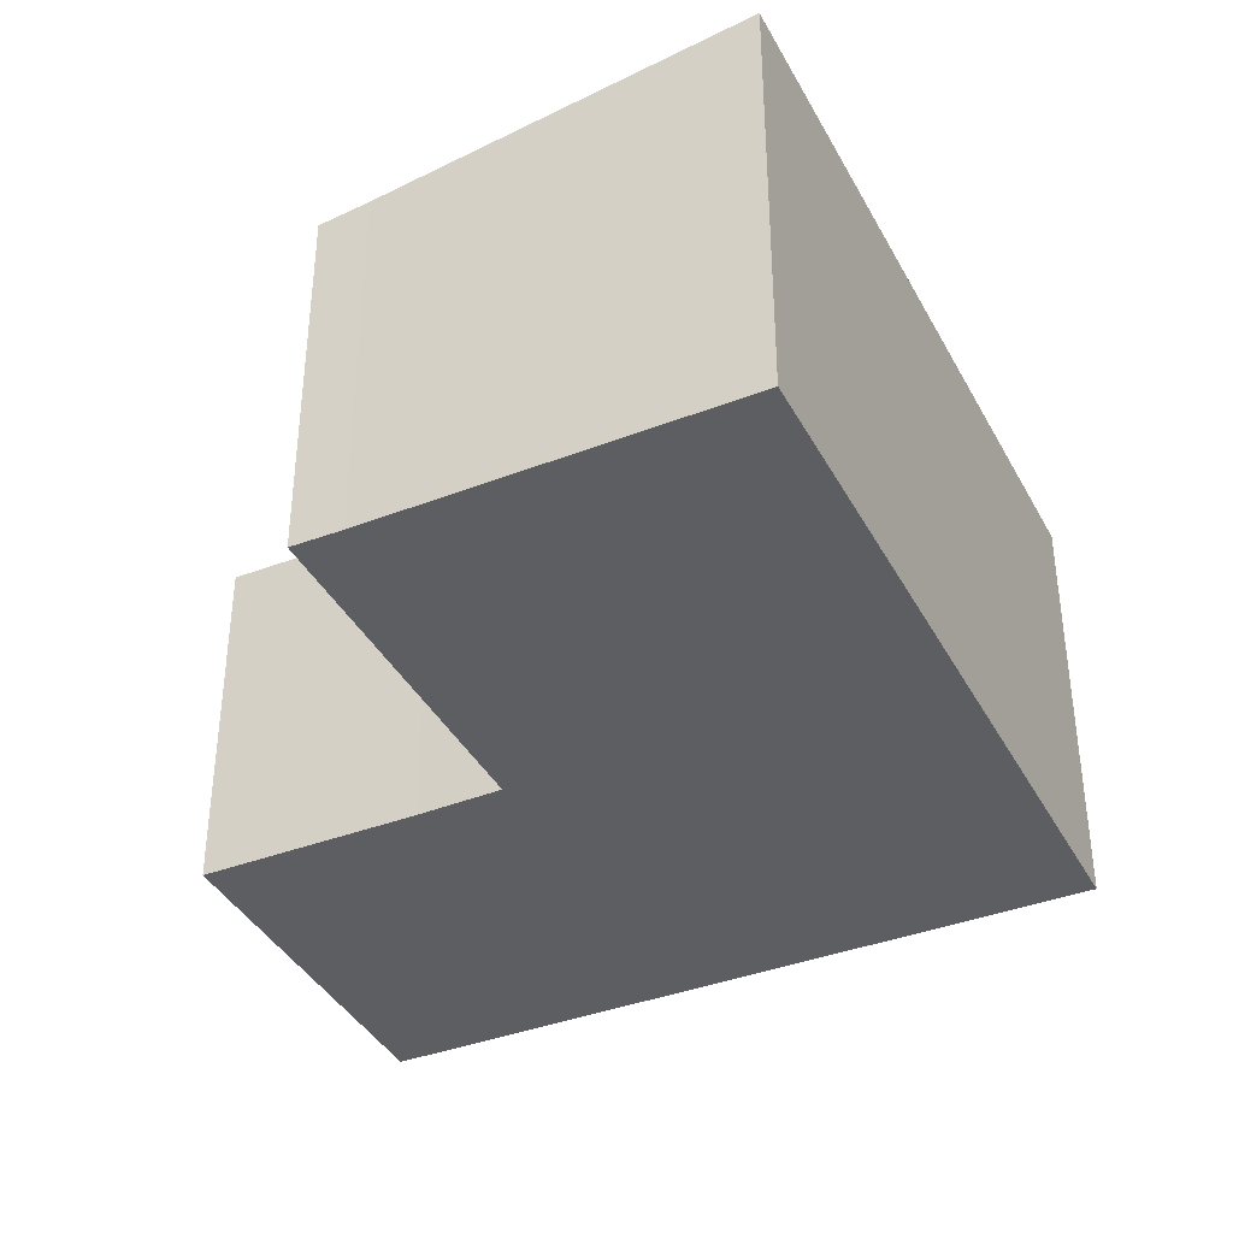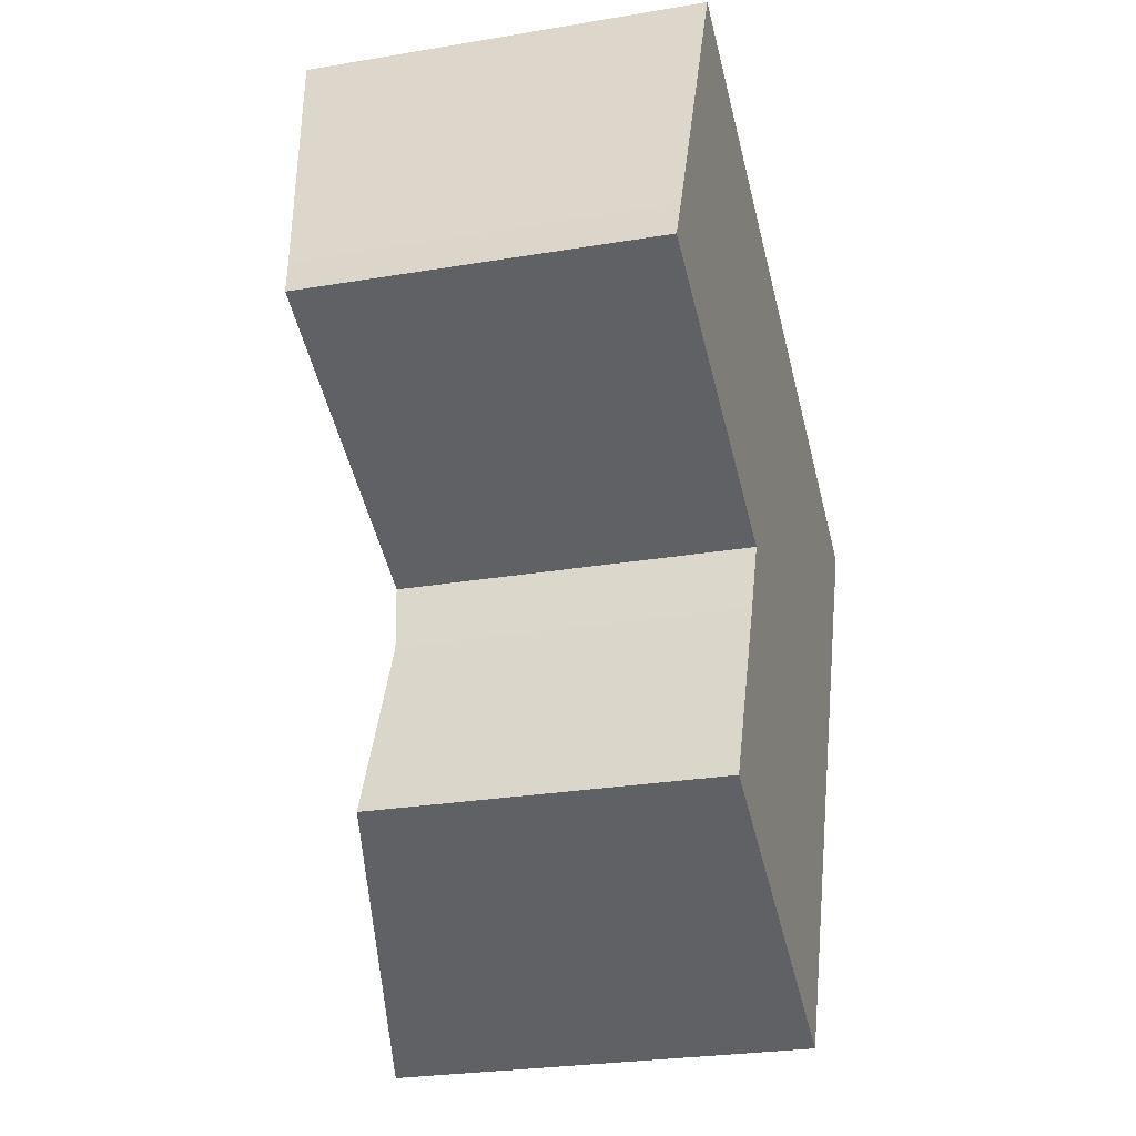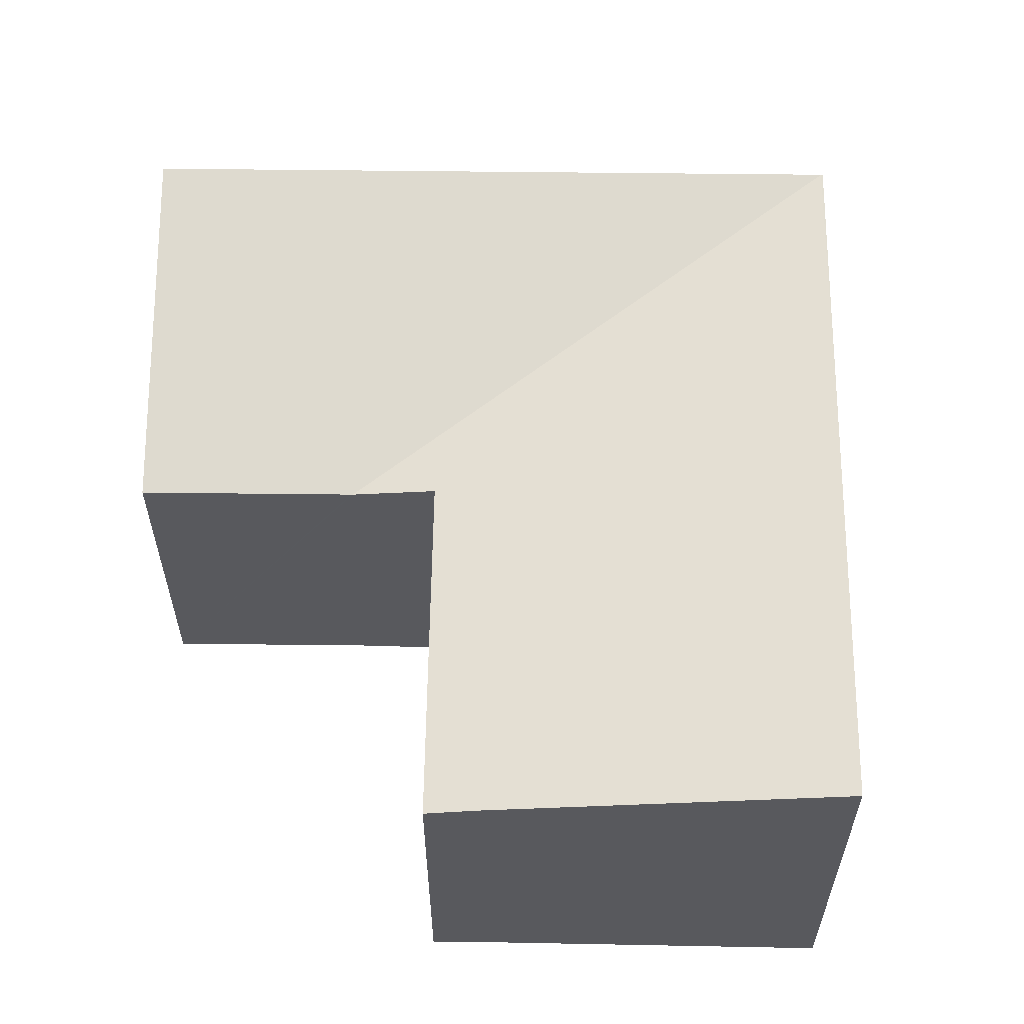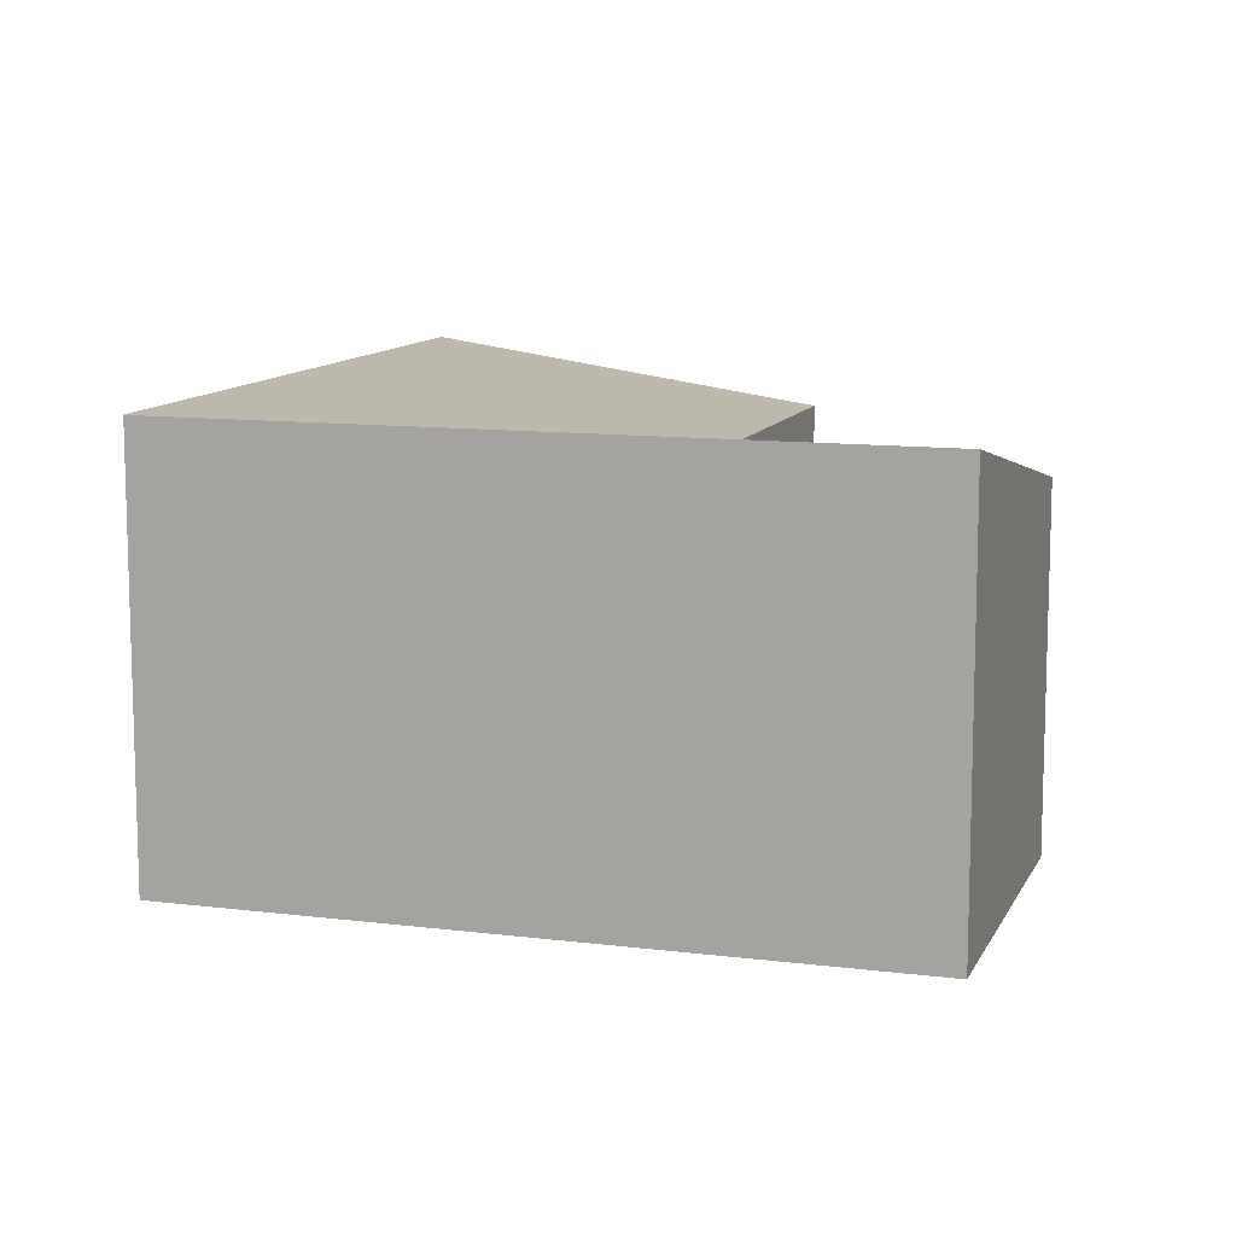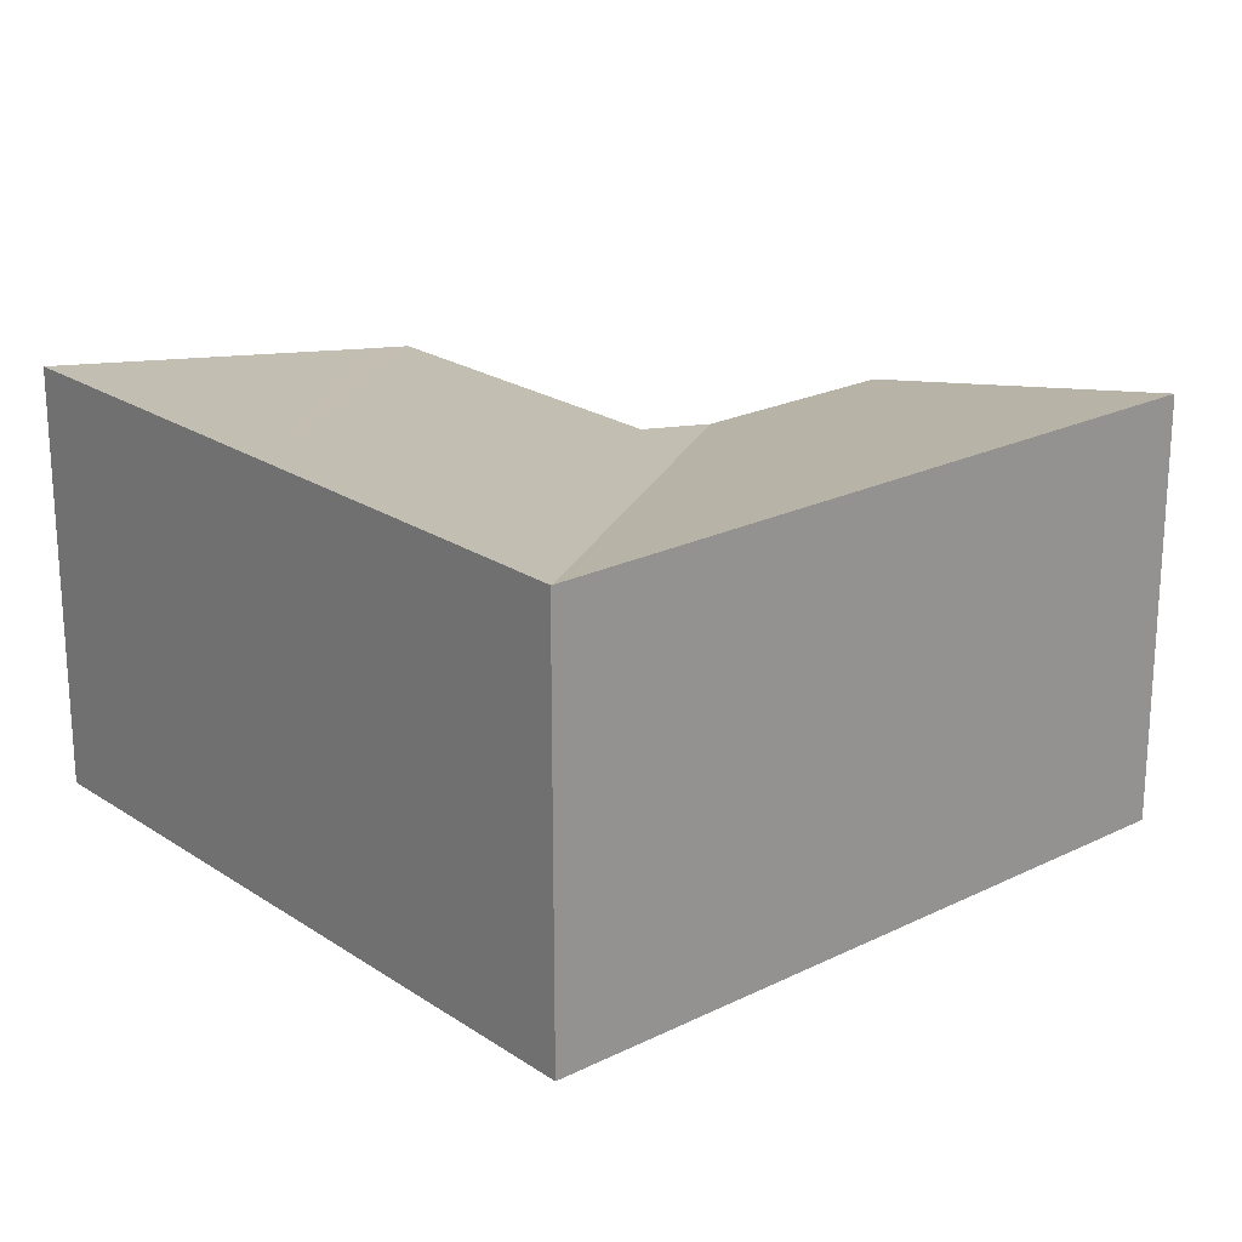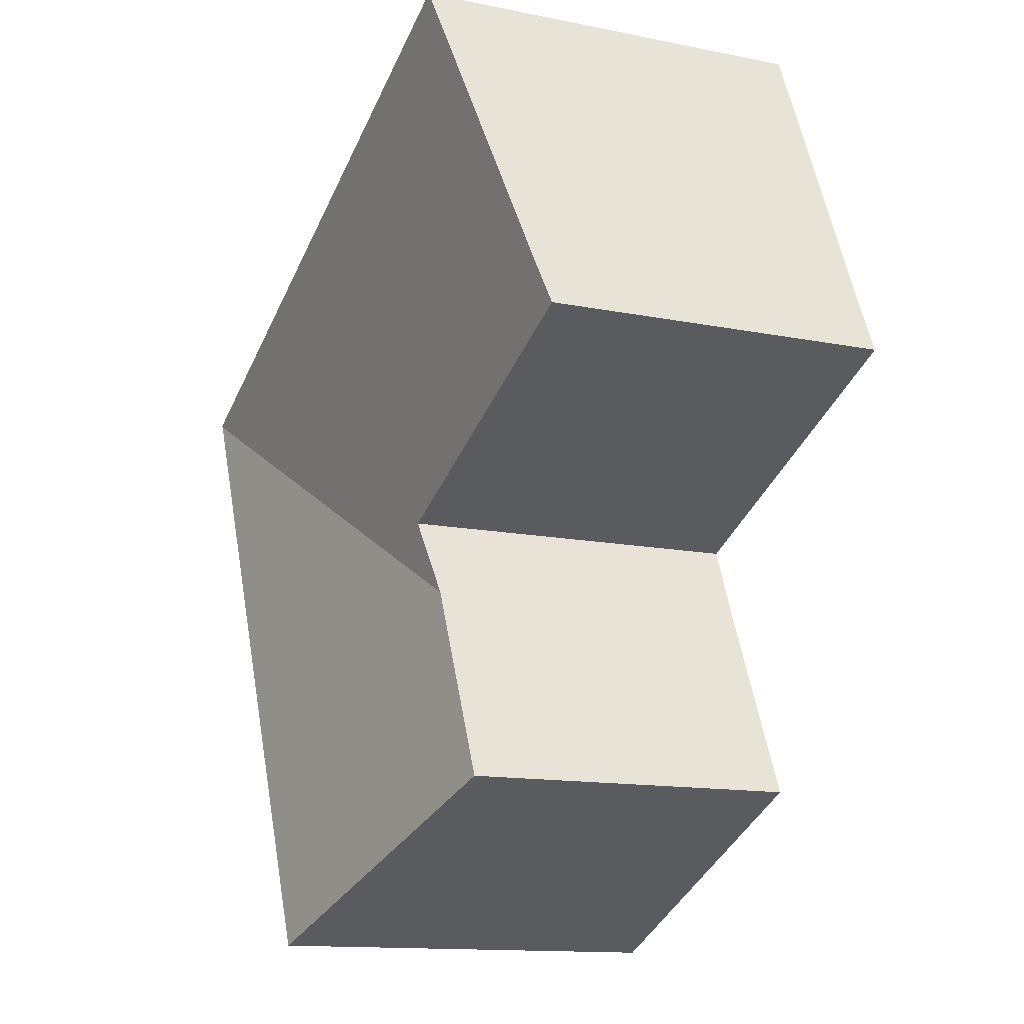
<metadata>
{"format":"obj","ext":"obj","renderer":"f3d","projection":"perspective","resolution":1024,"background":"white","views":[{"elev":-38.9,"azim":-40.3,"up":"+Y"},{"elev":-26.0,"azim":-74.9,"up":"+Z"},{"elev":60.0,"azim":-65.2,"up":"+Y"},{"elev":11.0,"azim":131.6,"up":"+Y"},{"elev":21.9,"azim":73.2,"up":"+Y"},{"elev":-13.3,"azim":-114.7,"up":"+Z"}]}
</metadata>
<code>
v  6.131 7.245 -4.665
v  6.82 7.501 -3.024
v  17.36 8.733 1.662
v  6.768 7.501 -3.001
v  0 7.501 4.593e-16
v  10.28 8.739 4.84
v  0.437 7.651 0.943
v  3.47 8.739 7.86
v  17.38 8.739 1.694
v  9.911 8.447 -11.36
v  13.08 8.733 -7.893
v  11.26 8.733 -11.97
v  4.268 7.245 -8.821
v  6.077 7.245 -4.786
v  6.118 7.245 -4.695
v  0.437 -5.774e-17 0.943
v  0 0 0
v  3.47 -4.813e-16 7.86
v  4.268 5.401e-16 -8.821
v  6.131 2.856e-16 -4.665
v  6.077 2.931e-16 -4.786
v  6.118 2.875e-16 -4.695
v  6.82 1.852e-16 -3.024
v  10.28 -2.964e-16 4.84
v  17.38 -1.037e-16 1.694
v  17.36 -1.018e-16 1.662
v  13.08 4.833e-16 -7.893
v  11.26 7.329e-16 -11.97
v  9.911 6.958e-16 -11.36
v  6.768 1.838e-16 -3.001
g defaultobject
f 1 2 3
f 4 3 2
f 5 3 4
f 6 3 5
f 7 6 5
f 8 6 7
f 3 6 9
f 10 11 12
f 11 10 13
f 11 13 3
f 3 13 14
f 3 14 15
f 3 15 1
f 5 16 7
f 16 5 17
f 7 18 8
f 18 7 16
f 19 14 13
f 14 19 15
f 15 19 1
f 1 19 20
f 20 19 21
f 20 21 22
f 1 23 2
f 23 1 20
f 18 6 8
f 6 18 9
f 9 18 24
f 9 24 25
f 25 3 9
f 3 25 11
f 11 25 26
f 11 26 27
f 11 27 12
f 12 27 28
f 28 10 12
f 10 28 13
f 13 28 19
f 19 28 29
f 4 17 5
f 17 4 2
f 17 2 30
f 30 2 23
f 27 29 28
f 29 27 26
f 29 26 19
f 19 26 25
f 19 25 22
f 22 25 24
f 19 22 21
f 22 24 20
f 20 24 23
f 23 24 30
f 30 24 17
f 17 24 16
f 16 24 18

</code>
